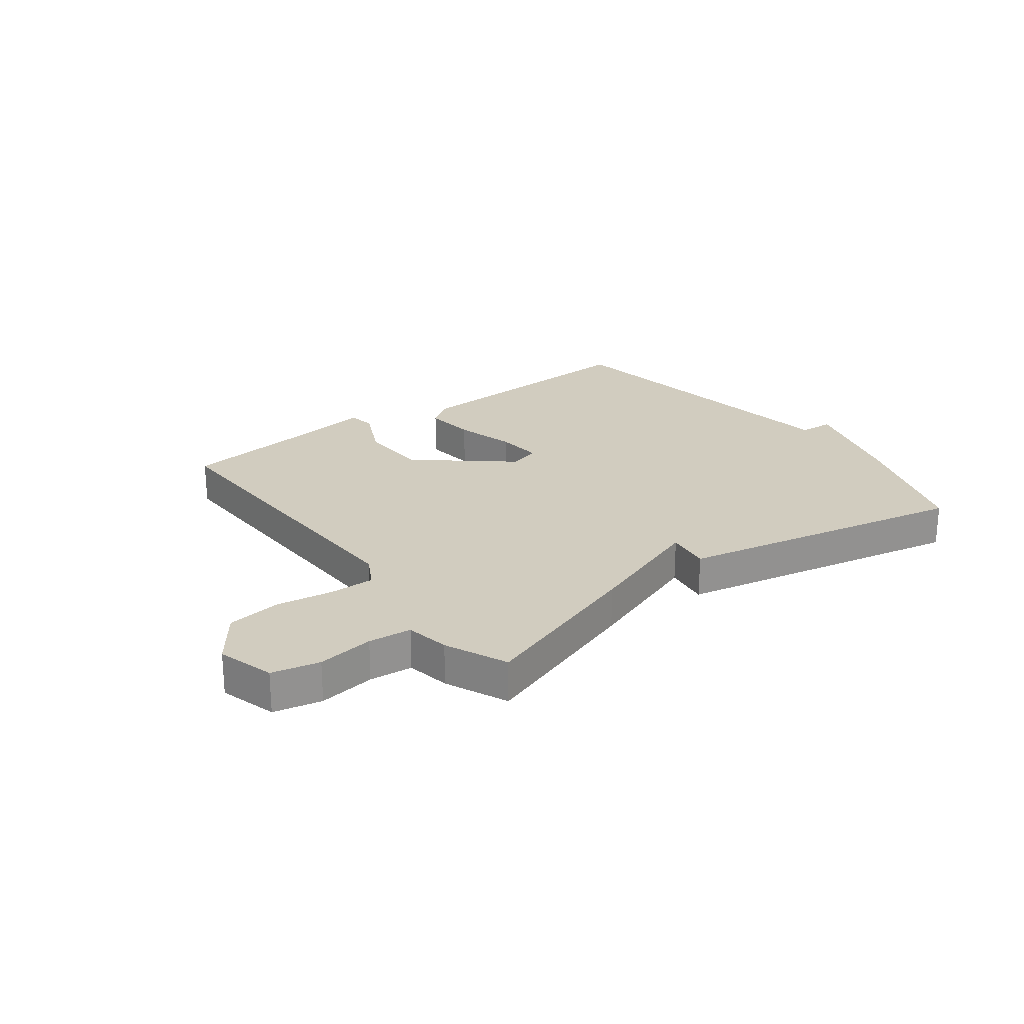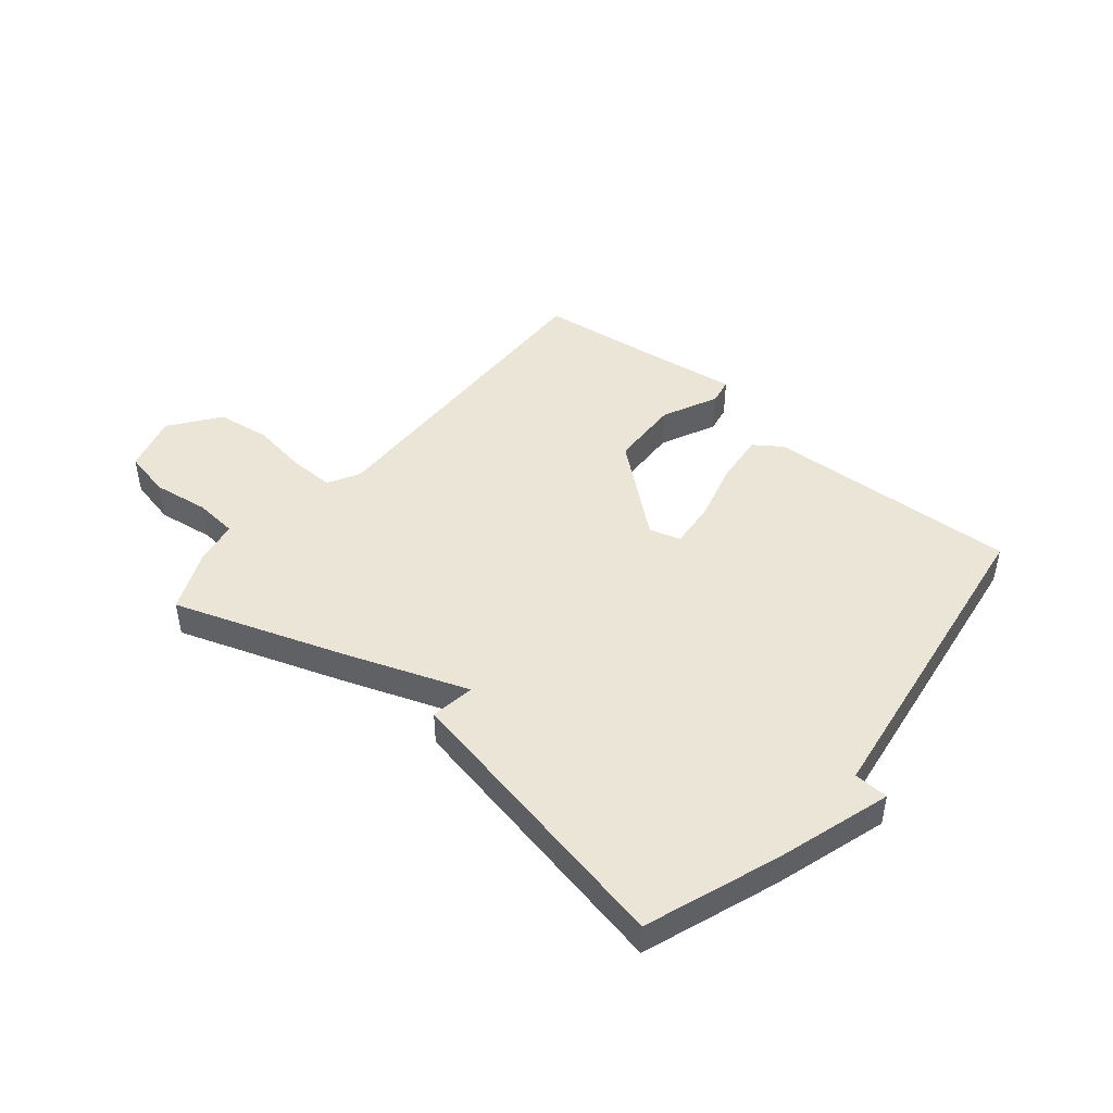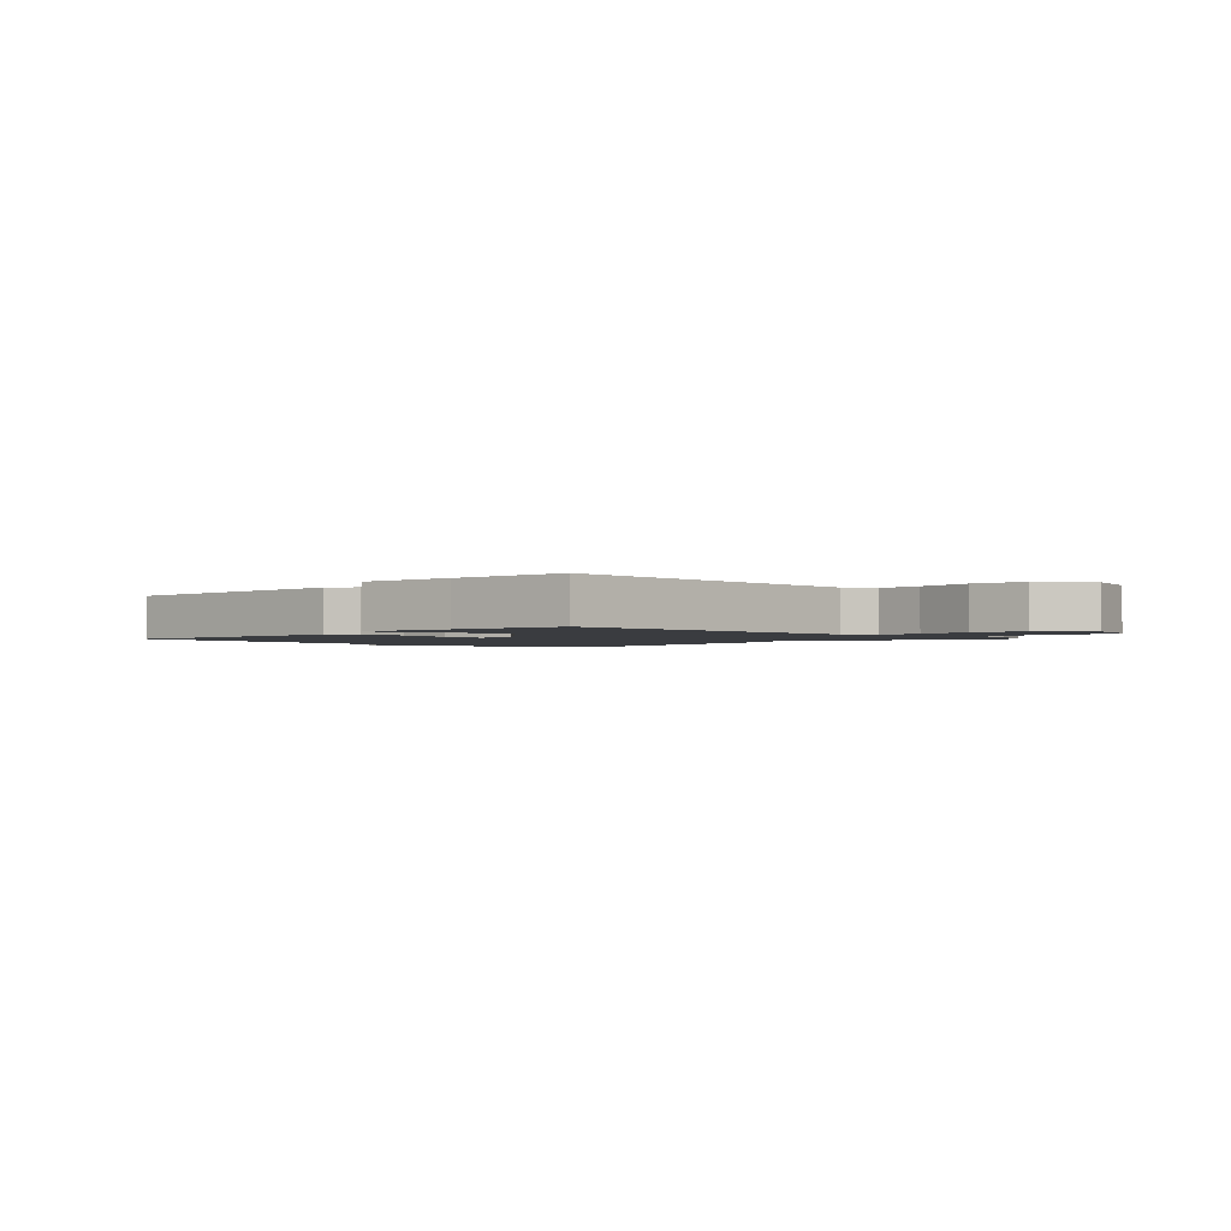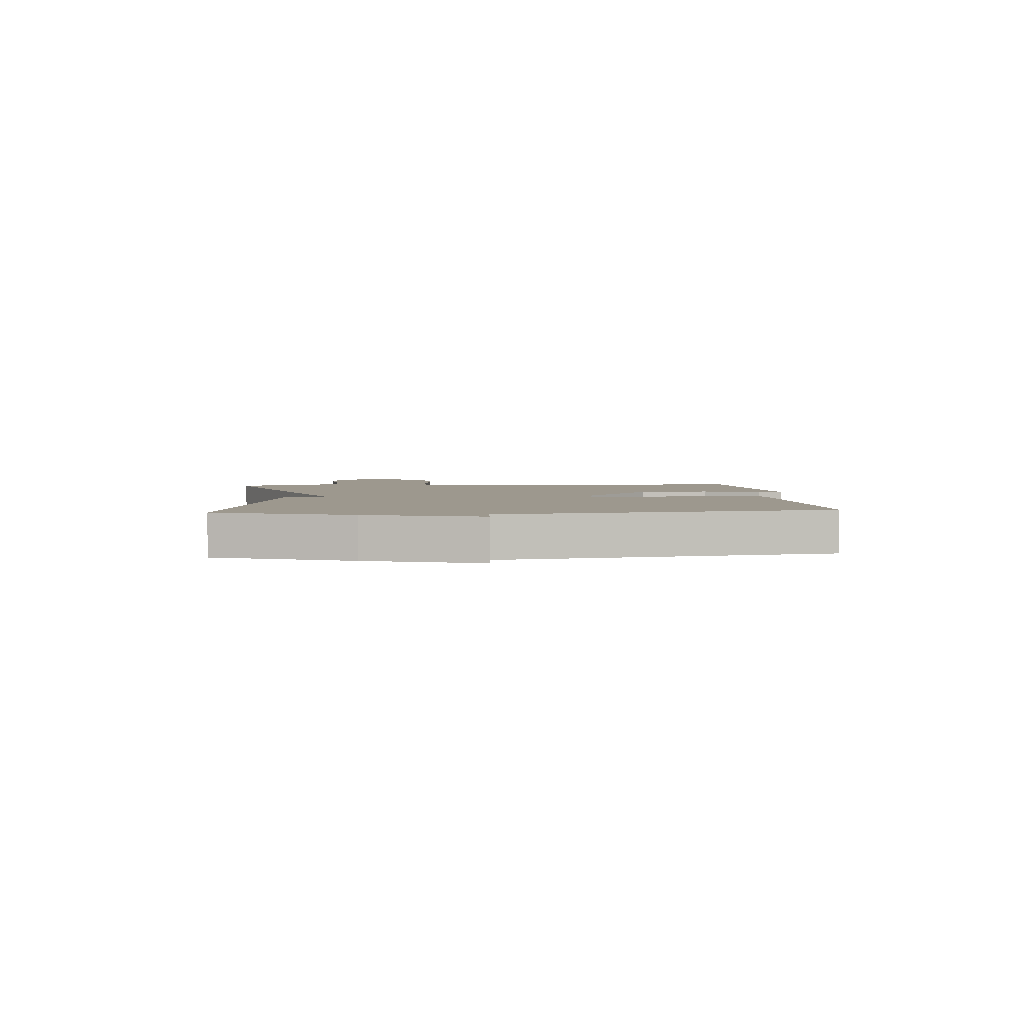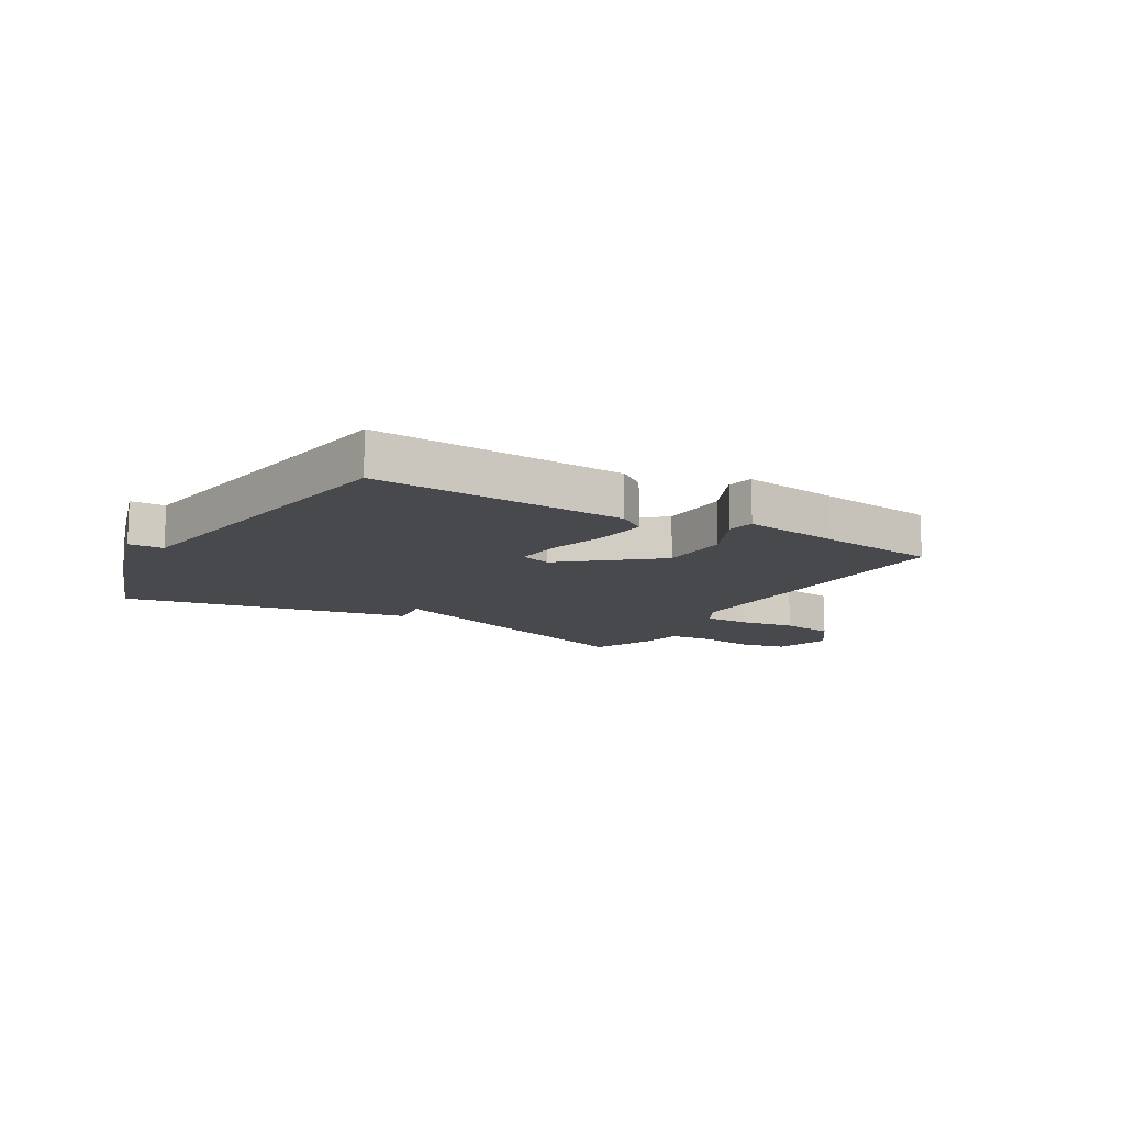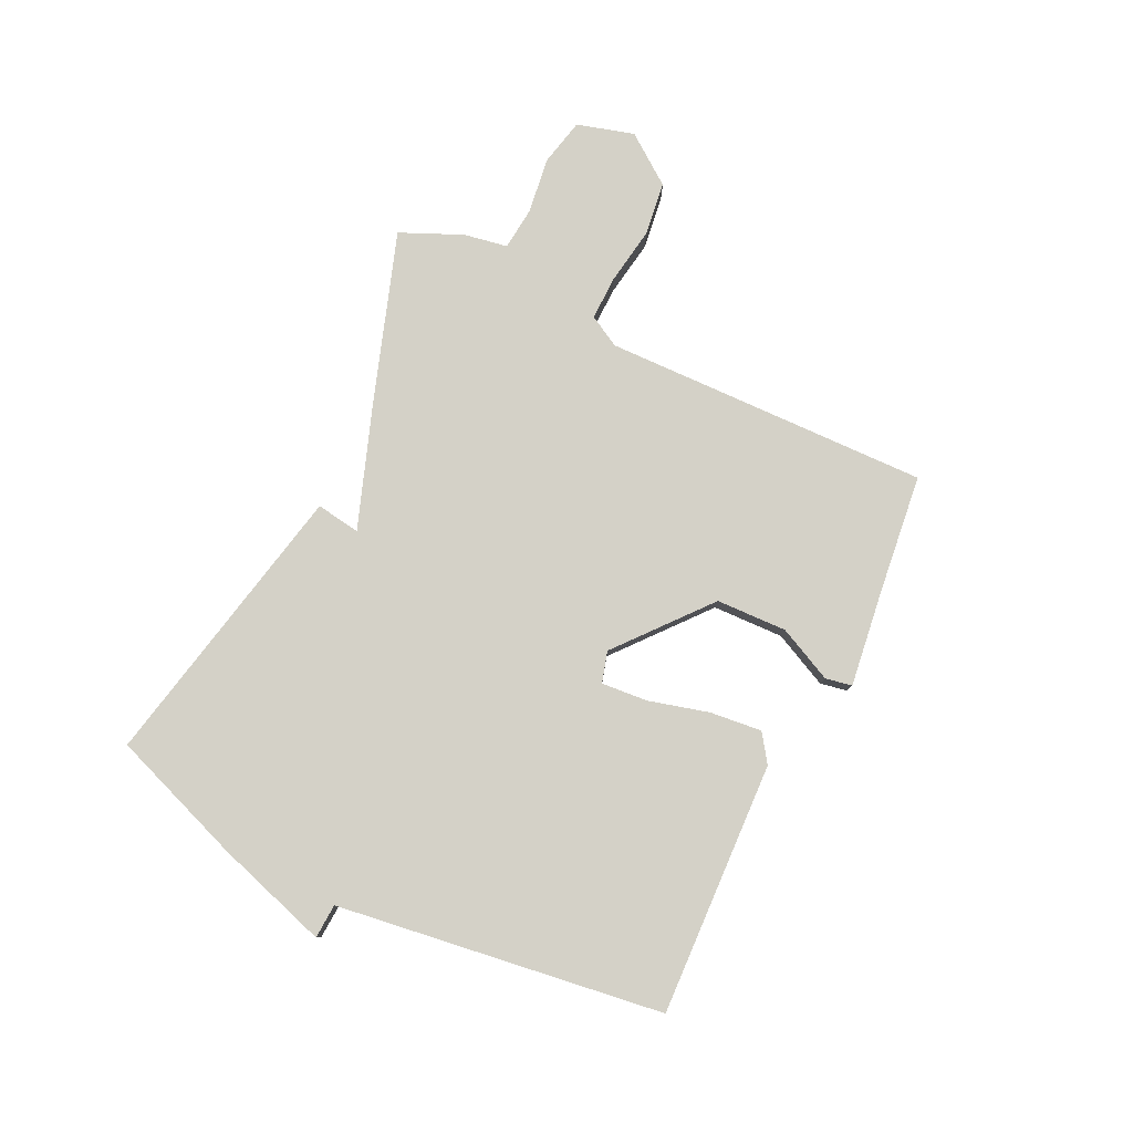
<metadata>
{"format":"obj","ext":"obj","renderer":"f3d","projection":"perspective","resolution":1024,"background":"white","views":[{"elev":24.0,"azim":143.3,"up":"+Y"},{"elev":45.9,"azim":-140.1,"up":"+Y"},{"elev":-1.9,"azim":45.4,"up":"+Y"},{"elev":3.2,"azim":-94.7,"up":"+Y"},{"elev":-12.2,"azim":-30.7,"up":"+Y"},{"elev":79.8,"azim":-63.9,"up":"+Y"}]}
</metadata>
<code>
v 0.5 0.07 -0.5
v 0.205 0.07 -0.398
v -0.006 0.07 -0.321
v 0.005 0.07 -0.398
v -0.5 0.07 -0.5
v -0.583 0.07 -0.267
v -0.643 0.07 -0.07
v -0.583 0.07 -0.067
v -0.5 0.07 0.5
v -0.059 0.07 0.478
v -0.011 0.07 0.444
v -0.021 0.07 0.354
v -0.05 0.07 0.249
v -0.057 0.07 0.169
v -0.003 0.07 0.153
v 0.156 0.07 0.284
v 0.161 0.07 0.407
v 0.116 0.07 0.503
v 0.125 0.07 0.549
v 0.29 0.07 0.526
v 0.5 0.07 0.5
v 0.483 0.07 -0.069
v 0.513 0.07 -0.124
v 0.591 0.07 -0.123
v 0.69 0.07 -0.108
v 0.784 0.07 -0.121
v 0.847 0.07 -0.207
v 0.818 0.07 -0.306
v 0.735 0.07 -0.324
v 0.637 0.07 -0.31
v 0.562 0.07 -0.317
v 0.548 0.07 -0.393
v 0.5 0 -0.5
v 0.205 0 -0.398
v -0.006 0 -0.321
v 0.005 0 -0.398
v -0.5 0 -0.5
v -0.583 0 -0.267
v -0.643 0 -0.07
v -0.583 0 -0.067
v -0.5 0 0.5
v -0.059 0 0.478
v -0.011 0 0.444
v -0.021 0 0.354
v -0.05 0 0.249
v -0.057 0 0.169
v -0.003 0 0.153
v 0.156 0 0.284
v 0.161 0 0.407
v 0.116 0 0.503
v 0.125 0 0.549
v 0.29 0 0.526
v 0.5 0 0.5
v 0.483 0 -0.069
v 0.513 0 -0.124
v 0.591 0 -0.123
v 0.69 0 -0.108
v 0.784 0 -0.121
v 0.847 0 -0.207
v 0.818 0 -0.306
v 0.735 0 -0.324
v 0.637 0 -0.31
v 0.562 0 -0.317
v 0.548 0 -0.393
f 1 2 3
f 32 1 3
f 31 32 3
f 30 31 3
f 28 29 30
f 27 28 30
f 26 27 30
f 25 26 30
f 24 25 30
f 23 24 30 3
f 22 23 3
f 20 21 22 3
f 17 18 19 20
f 16 17 20
f 16 20 3
f 15 16 3
f 14 15 3
f 11 12 13
f 10 11 13
f 9 10 13
f 8 9 13
f 8 13 14
f 6 7 8
f 5 6 8
f 4 5 8
f 3 4 8
f 3 8 14
f 35 34 33
f 35 33 64
f 35 64 63
f 35 63 62
f 62 61 60
f 62 60 59
f 62 59 58
f 62 58 57
f 62 57 56
f 35 62 56 55
f 35 55 54
f 35 54 53 52
f 52 51 50 49
f 52 49 48
f 35 52 48
f 35 48 47
f 35 47 46
f 45 44 43
f 45 43 42
f 45 42 41
f 45 41 40
f 46 45 40
f 40 39 38
f 40 38 37
f 40 37 36
f 40 36 35
f 46 40 35
f 1 33 34 2
f 2 34 35 3
f 3 35 36 4
f 4 36 37 5
f 5 37 38 6
f 6 38 39 7
f 7 39 40 8
f 8 40 41 9
f 9 41 42 10
f 10 42 43 11
f 11 43 44 12
f 12 44 45 13
f 13 45 46 14
f 14 46 47 15
f 15 47 48 16
f 16 48 49 17
f 17 49 50 18
f 18 50 51 19
f 19 51 52 20
f 20 52 53 21
f 21 53 54 22
f 22 54 55 23
f 23 55 56 24
f 24 56 57 25
f 25 57 58 26
f 26 58 59 27
f 27 59 60 28
f 28 60 61 29
f 29 61 62 30
f 30 62 63 31
f 31 63 64 32
f 32 64 33 1

</code>
